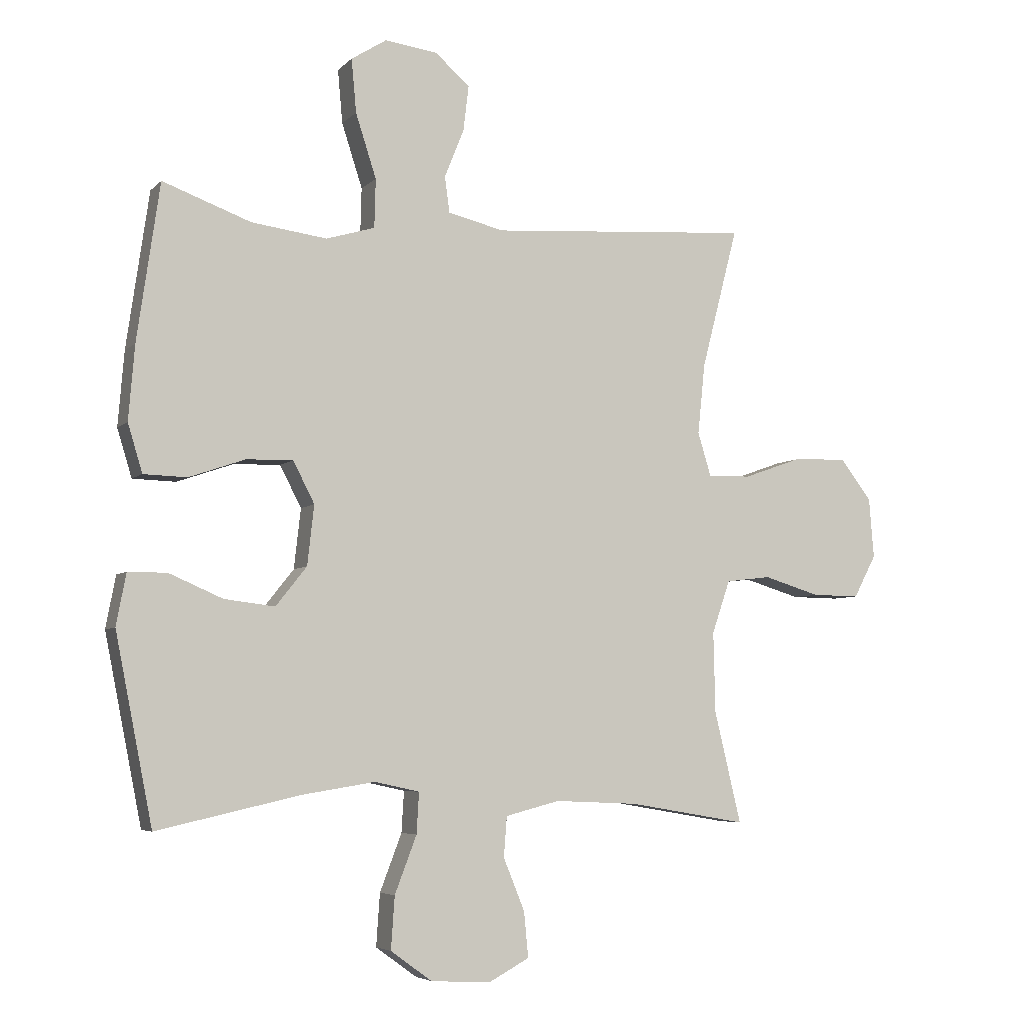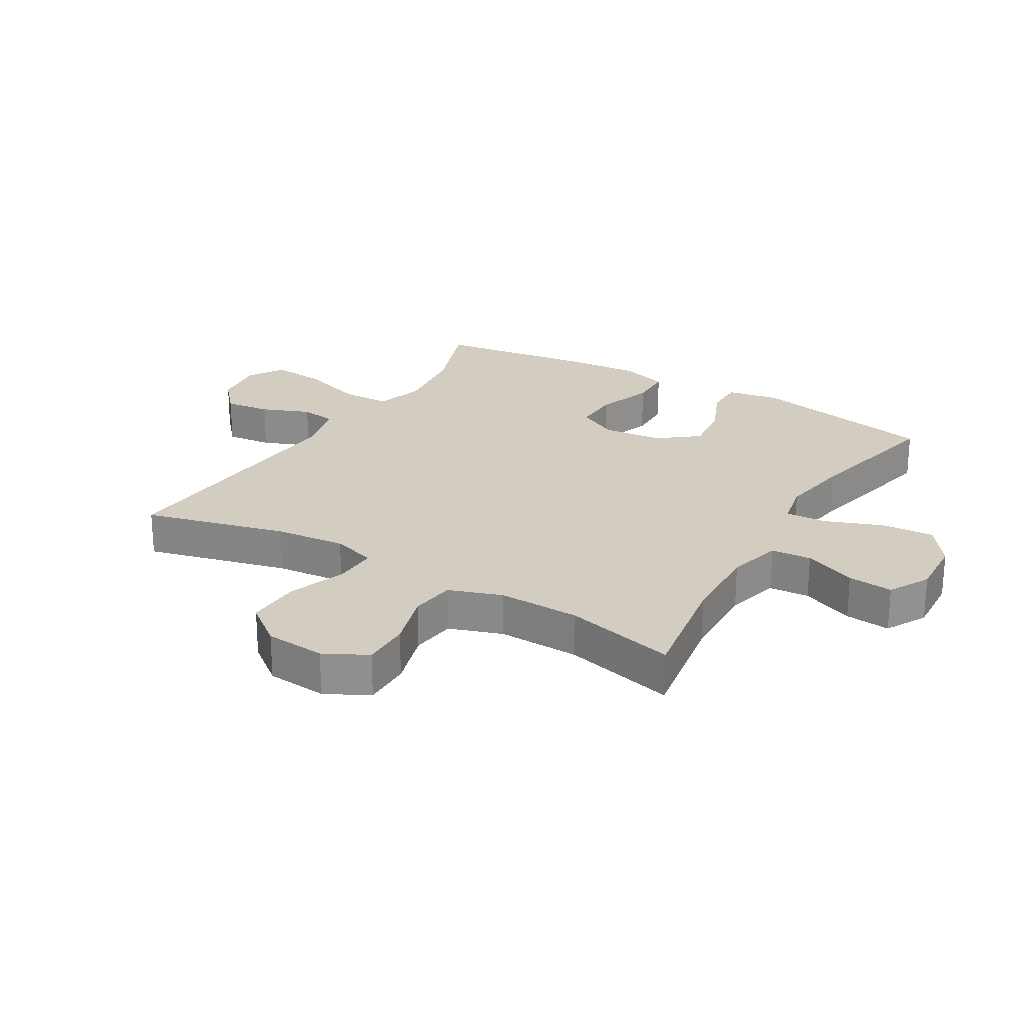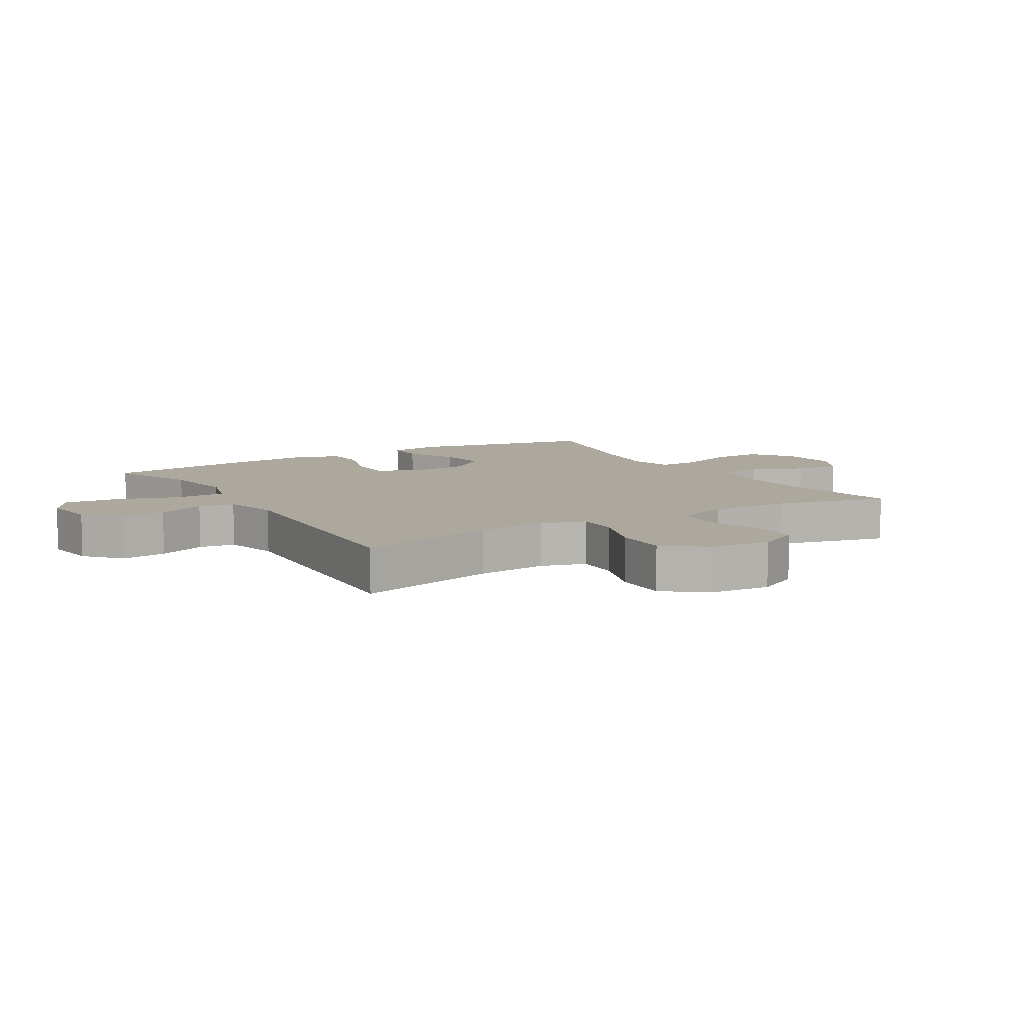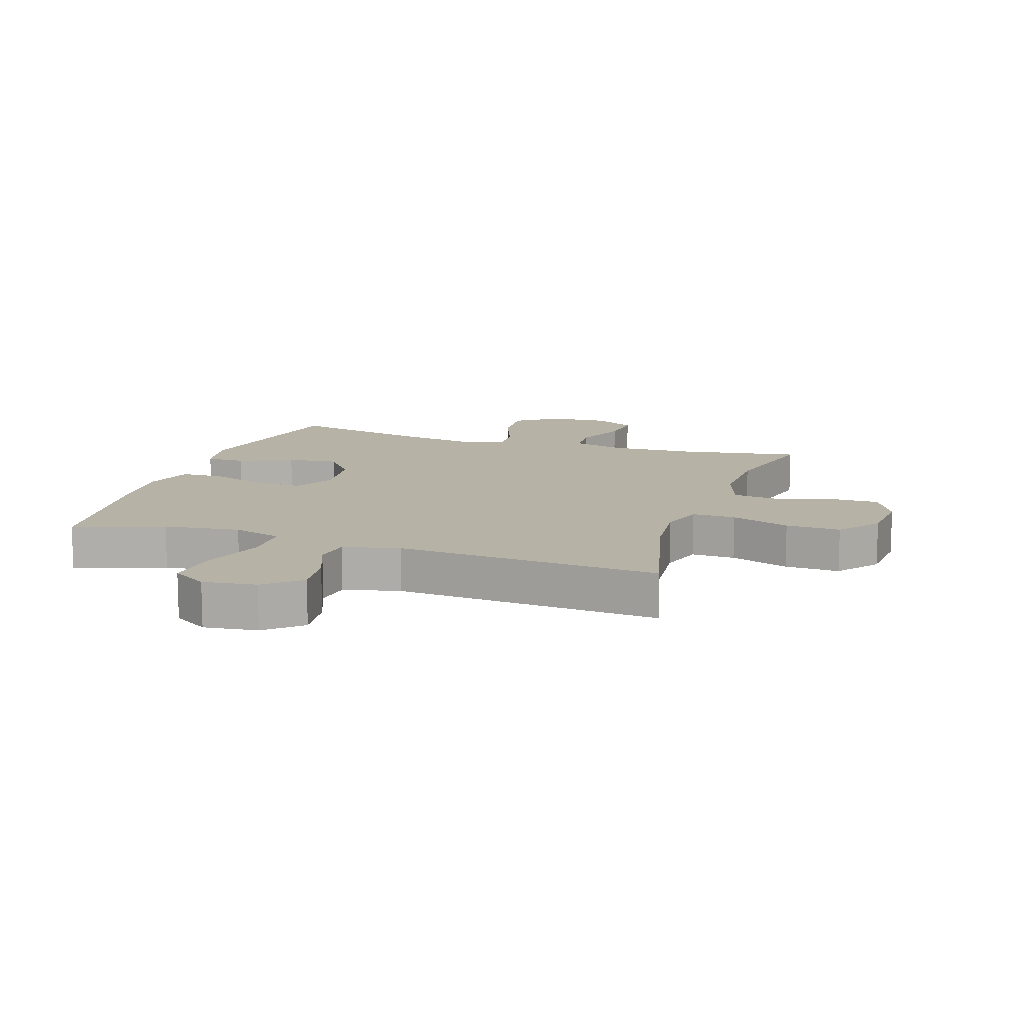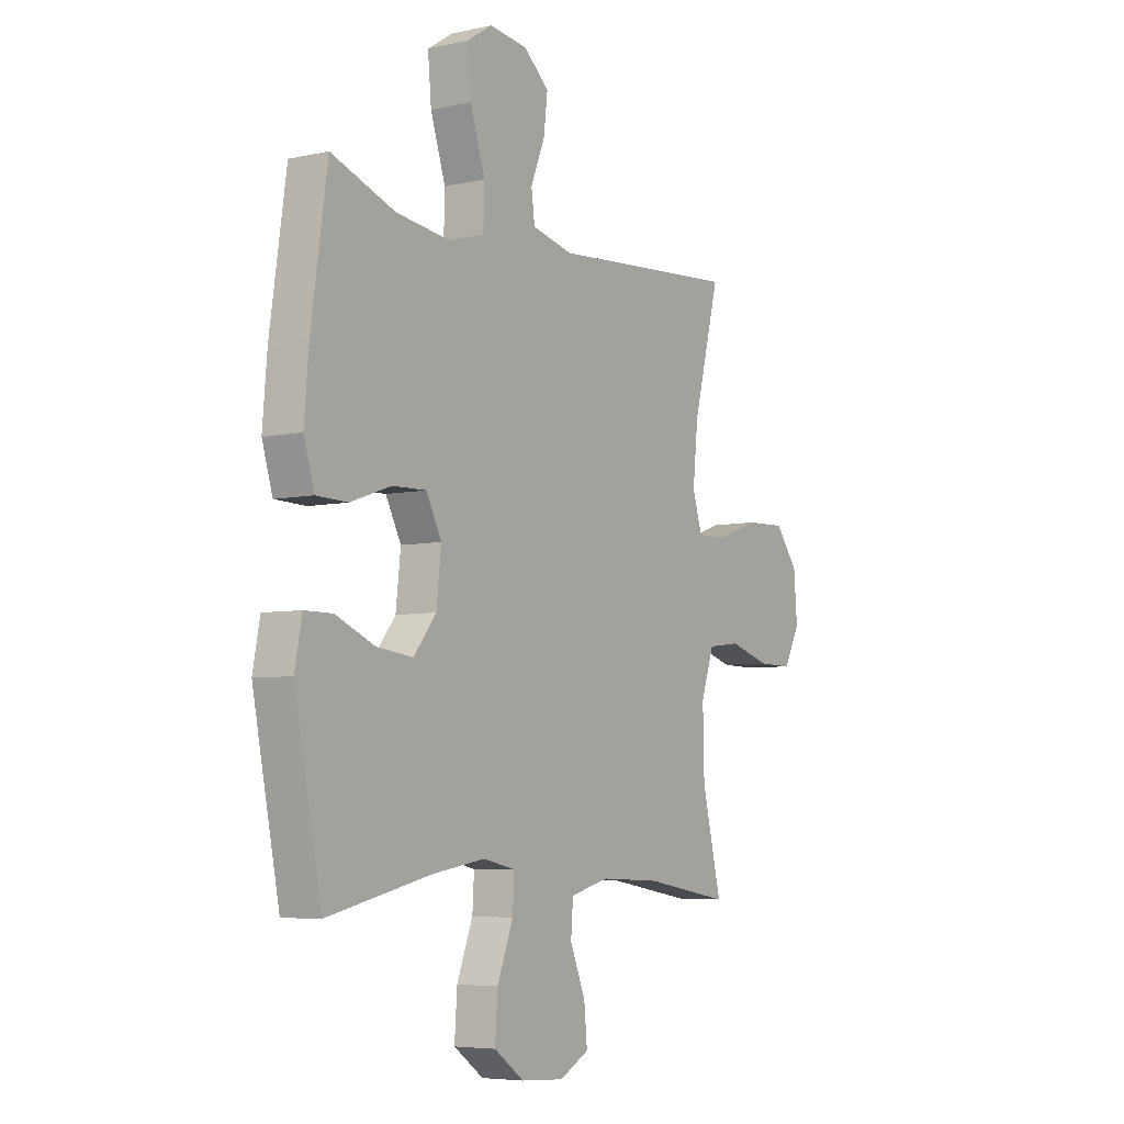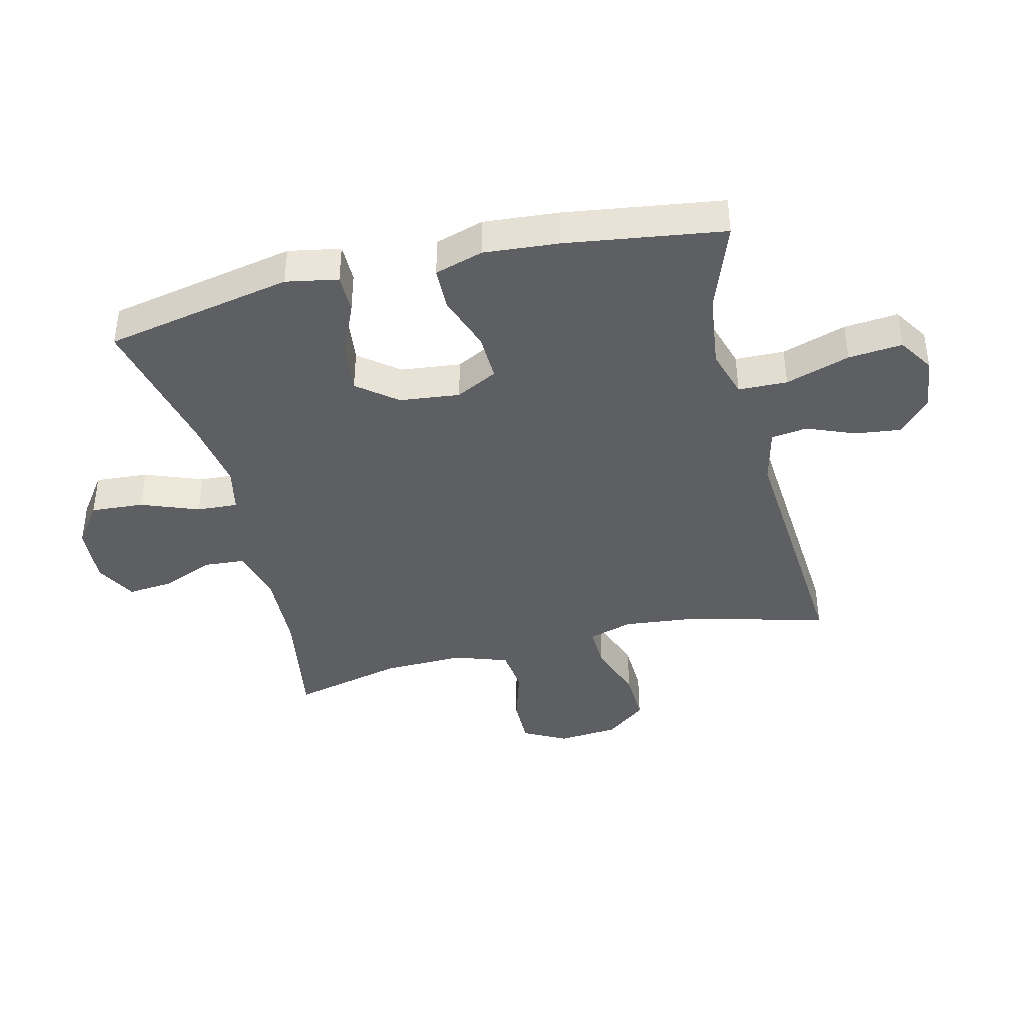
<metadata>
{"format":"obj","ext":"obj","renderer":"f3d","projection":"perspective","resolution":1024,"background":"white","views":[{"elev":-5.4,"azim":-22.5,"up":"+Z"},{"elev":24.4,"azim":120.9,"up":"+Y"},{"elev":8.6,"azim":58.8,"up":"+Y"},{"elev":12.4,"azim":18.4,"up":"+Y"},{"elev":-5.7,"azim":-56.2,"up":"+Z"},{"elev":-40.3,"azim":-76.2,"up":"+Y"}]}
</metadata>
<code>
v 0.5 0.07 -0.5
v 0.305 0.07 -0.467
v 0.168 0.07 -0.461
v 0.079 0.07 -0.484
v 0.074 0.07 -0.55
v 0.109 0.07 -0.636
v 0.116 0.07 -0.71
v 0.049 0.07 -0.746
v -0.049 0.07 -0.74
v -0.117 0.07 -0.691
v -0.111 0.07 -0.605
v -0.075 0.07 -0.511
v -0.071 0.07 -0.444
v -0.145 0.07 -0.428
v -0.264 0.07 -0.447
v -0.5 0.07 -0.5
v -0.561 0.07 -0.193
v -0.545 0.07 -0.108
v -0.481 0.07 -0.108
v -0.393 0.07 -0.146
v -0.31 0.07 -0.156
v -0.259 0.07 -0.092
v -0.248 0.07 0.006
v -0.283 0.07 0.074
v -0.36 0.07 0.072
v -0.452 0.07 0.04
v -0.523 0.07 0.042
v -0.547 0.07 0.121
v -0.537 0.07 0.243
v -0.5 0.07 0.5
v -0.355 0.07 0.447
v -0.231 0.07 0.431
v -0.151 0.07 0.455
v -0.149 0.07 0.535
v -0.183 0.07 0.64
v -0.191 0.07 0.728
v -0.133 0.07 0.765
v -0.046 0.07 0.754
v 0.011 0.07 0.704
v 0.002 0.07 0.629
v -0.03 0.07 0.55
v -0.022 0.07 0.491
v 0.07 0.07 0.469
v 0.5 0.07 0.5
v 0.44 0.07 0.268
v 0.428 0.07 0.152
v 0.45 0.07 0.08
v 0.521 0.07 0.082
v 0.617 0.07 0.116
v 0.706 0.07 0.119
v 0.758 0.07 0.052
v 0.766 0.07 -0.047
v 0.729 0.07 -0.117
v 0.65 0.07 -0.116
v 0.557 0.07 -0.088
v 0.483 0.07 -0.097
v 0.453 0.07 -0.184
v 0.456 0.07 -0.317
v 0.5 0 -0.5
v 0.305 0 -0.467
v 0.168 0 -0.461
v 0.079 0 -0.484
v 0.074 0 -0.55
v 0.109 0 -0.636
v 0.116 0 -0.71
v 0.049 0 -0.746
v -0.049 0 -0.74
v -0.117 0 -0.691
v -0.111 0 -0.605
v -0.075 0 -0.511
v -0.071 0 -0.444
v -0.145 0 -0.428
v -0.264 0 -0.447
v -0.5 0 -0.5
v -0.561 0 -0.193
v -0.545 0 -0.108
v -0.481 0 -0.108
v -0.393 0 -0.146
v -0.31 0 -0.156
v -0.259 0 -0.092
v -0.248 0 0.006
v -0.283 0 0.074
v -0.36 0 0.072
v -0.452 0 0.04
v -0.523 0 0.042
v -0.547 0 0.121
v -0.537 0 0.243
v -0.5 0 0.5
v -0.355 0 0.447
v -0.231 0 0.431
v -0.151 0 0.455
v -0.149 0 0.535
v -0.183 0 0.64
v -0.191 0 0.728
v -0.133 0 0.765
v -0.046 0 0.754
v 0.011 0 0.704
v 0.002 0 0.629
v -0.03 0 0.55
v -0.022 0 0.491
v 0.07 0 0.469
v 0.5 0 0.5
v 0.44 0 0.268
v 0.428 0 0.152
v 0.45 0 0.08
v 0.521 0 0.082
v 0.617 0 0.116
v 0.706 0 0.119
v 0.758 0 0.052
v 0.766 0 -0.047
v 0.729 0 -0.117
v 0.65 0 -0.116
v 0.557 0 -0.088
v 0.483 0 -0.097
v 0.453 0 -0.184
v 0.456 0 -0.317
f 53 54 55
f 52 53 55
f 51 52 55
f 50 51 55
f 49 50 55
f 48 49 55
f 47 48 55 56
f 46 47 56 57
f 43 44 45
f 42 43 45 46
f 39 40 41
f 38 39 41
f 37 38 41
f 36 37 41
f 35 36 41
f 34 35 41
f 33 34 41 42
f 46 57 58
f 42 46 58
f 33 42 58
f 32 33 58
f 29 30 31
f 28 29 31
f 27 28 31
f 26 27 31
f 25 26 31
f 18 19 20
f 17 18 20
f 16 17 20
f 15 16 20
f 14 15 20 21
f 13 14 21 22
f 10 11 12
f 9 10 12
f 8 9 12
f 7 8 12
f 6 7 12
f 5 6 12
f 4 5 12 13
f 13 22 23
f 4 13 23
f 3 4 23
f 58 1 2
f 3 23 24
f 2 3 24
f 58 2 24
f 32 58 24
f 24 25 31 32
f 113 112 111
f 113 111 110
f 113 110 109
f 113 109 108
f 113 108 107
f 113 107 106
f 114 113 106 105
f 115 114 105 104
f 103 102 101
f 104 103 101 100
f 99 98 97
f 99 97 96
f 99 96 95
f 99 95 94
f 99 94 93
f 99 93 92
f 100 99 92 91
f 116 115 104
f 116 104 100
f 116 100 91
f 116 91 90
f 89 88 87
f 89 87 86
f 89 86 85
f 89 85 84
f 89 84 83
f 78 77 76
f 78 76 75
f 78 75 74
f 78 74 73
f 79 78 73 72
f 80 79 72 71
f 70 69 68
f 70 68 67
f 70 67 66
f 70 66 65
f 70 65 64
f 70 64 63
f 71 70 63 62
f 81 80 71
f 81 71 62
f 81 62 61
f 60 59 116
f 82 81 61
f 82 61 60
f 82 60 116
f 82 116 90
f 90 89 83 82
f 1 59 60 2
f 2 60 61 3
f 3 61 62 4
f 4 62 63 5
f 5 63 64 6
f 6 64 65 7
f 7 65 66 8
f 8 66 67 9
f 9 67 68 10
f 10 68 69 11
f 11 69 70 12
f 12 70 71 13
f 13 71 72 14
f 14 72 73 15
f 15 73 74 16
f 16 74 75 17
f 17 75 76 18
f 18 76 77 19
f 19 77 78 20
f 20 78 79 21
f 21 79 80 22
f 22 80 81 23
f 23 81 82 24
f 24 82 83 25
f 25 83 84 26
f 26 84 85 27
f 27 85 86 28
f 28 86 87 29
f 29 87 88 30
f 30 88 89 31
f 31 89 90 32
f 32 90 91 33
f 33 91 92 34
f 34 92 93 35
f 35 93 94 36
f 36 94 95 37
f 37 95 96 38
f 38 96 97 39
f 39 97 98 40
f 40 98 99 41
f 41 99 100 42
f 42 100 101 43
f 43 101 102 44
f 44 102 103 45
f 45 103 104 46
f 46 104 105 47
f 47 105 106 48
f 48 106 107 49
f 49 107 108 50
f 50 108 109 51
f 51 109 110 52
f 52 110 111 53
f 53 111 112 54
f 54 112 113 55
f 55 113 114 56
f 56 114 115 57
f 57 115 116 58
f 58 116 59 1

</code>
